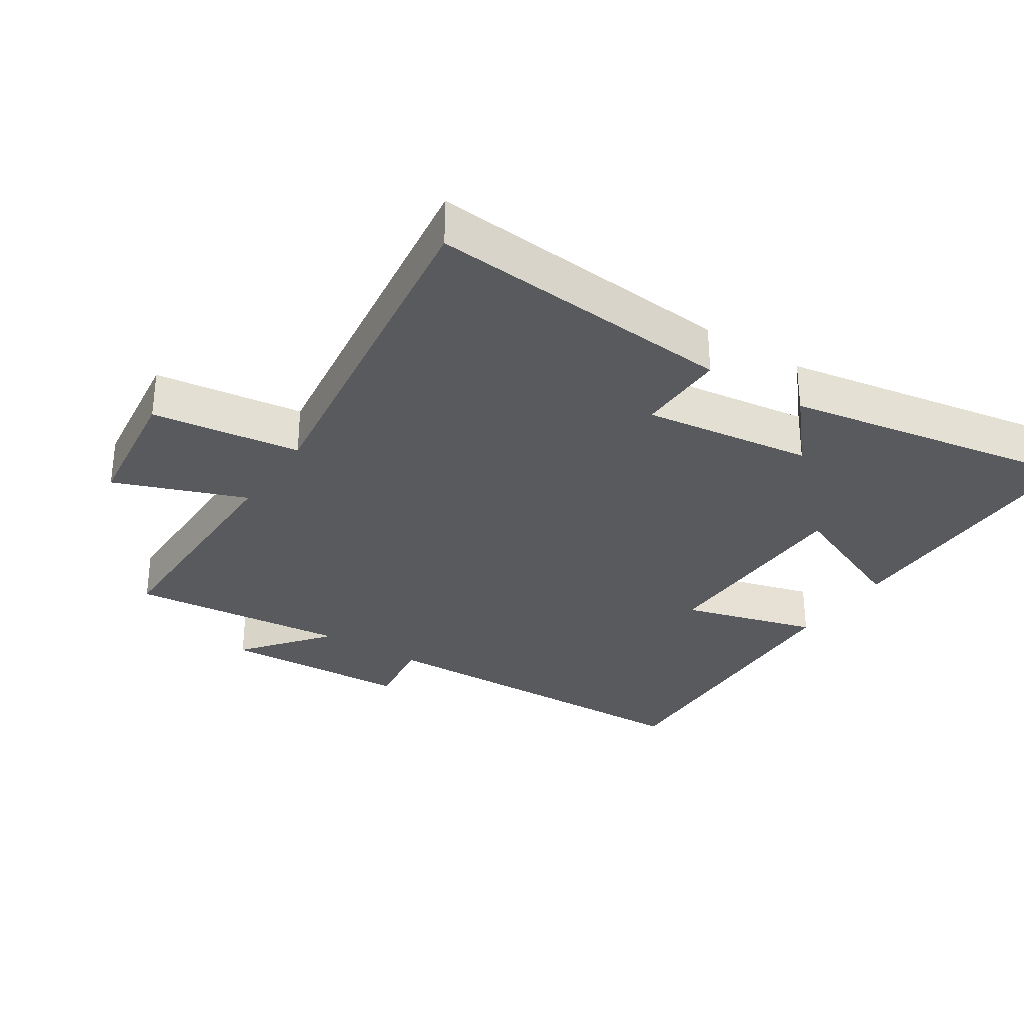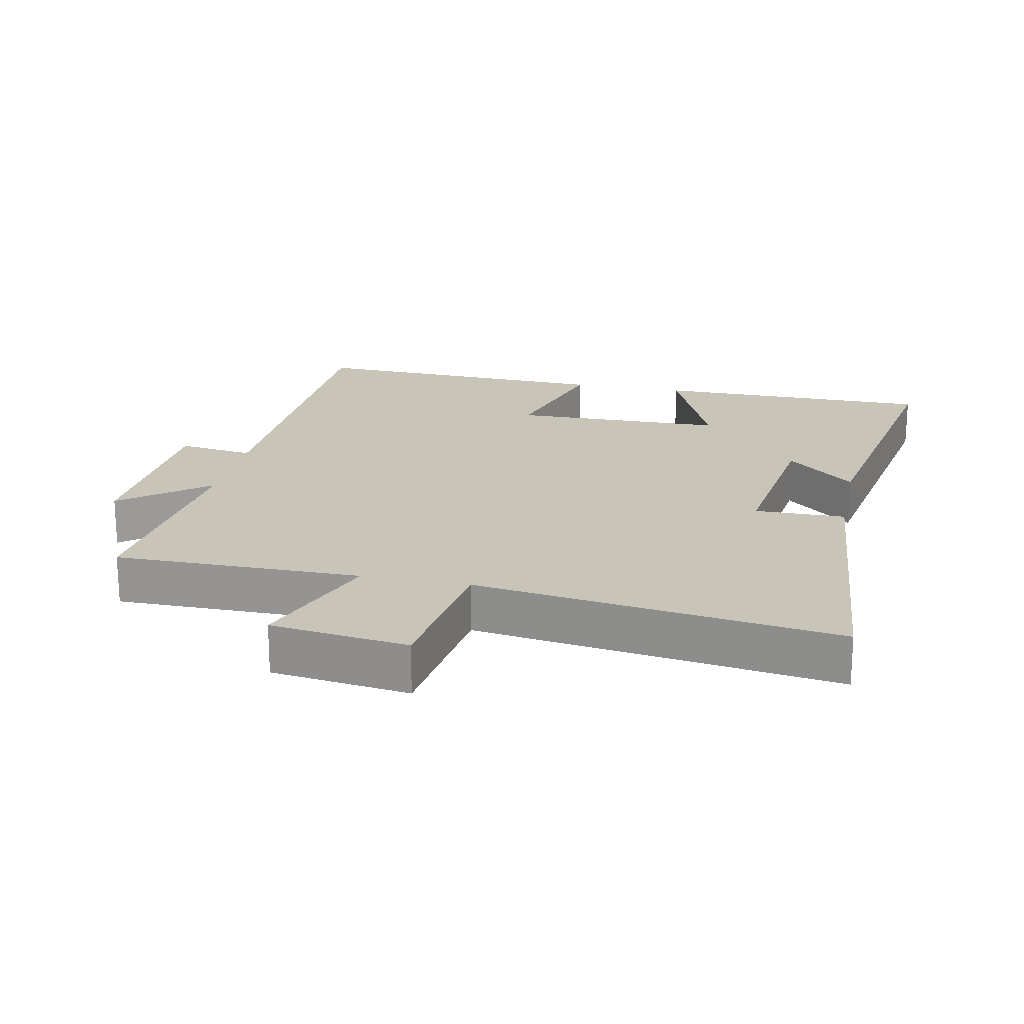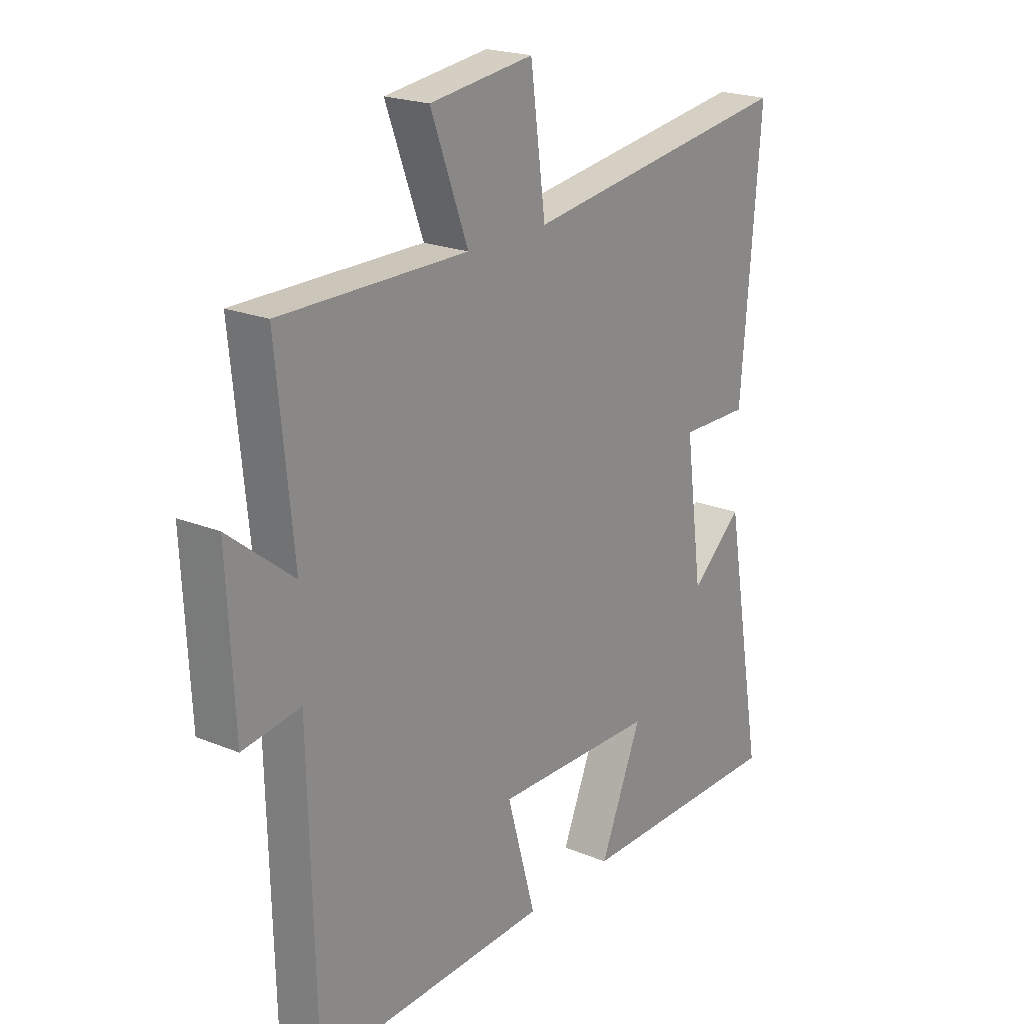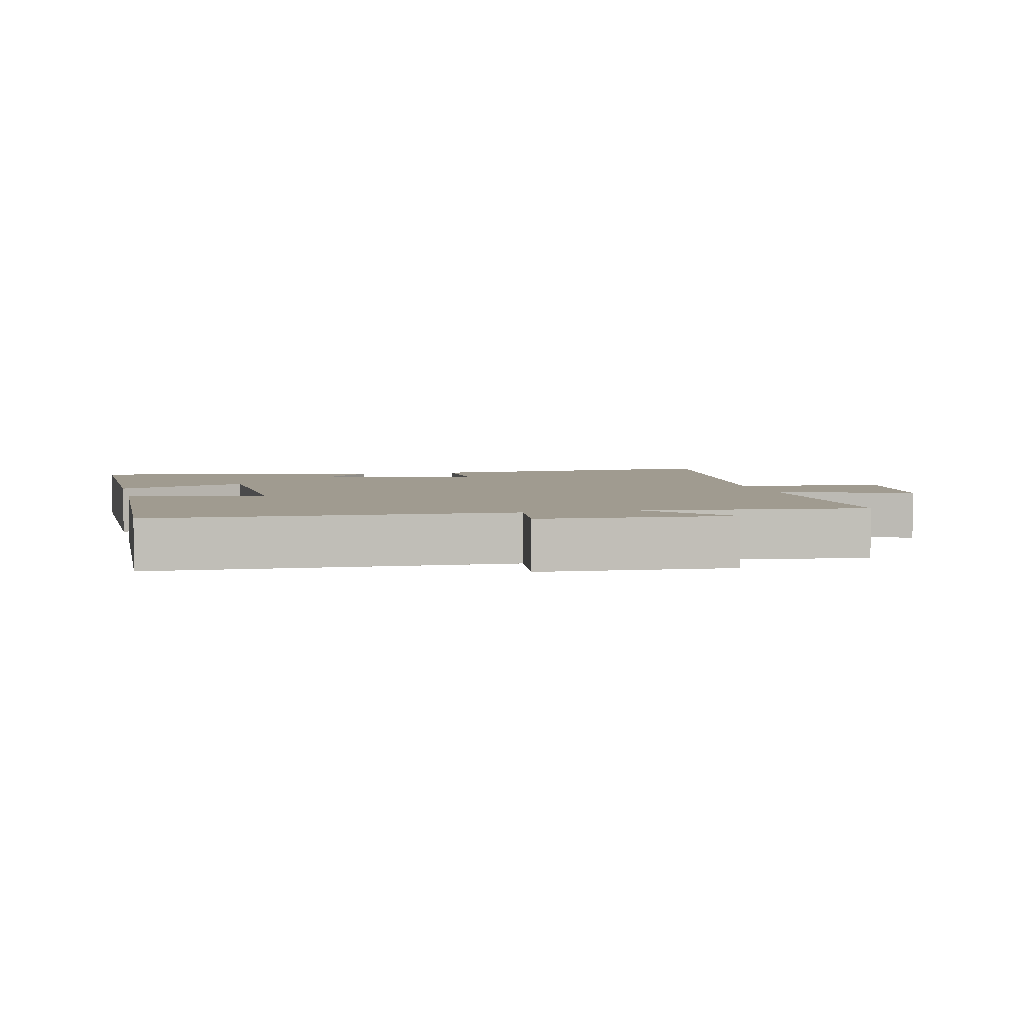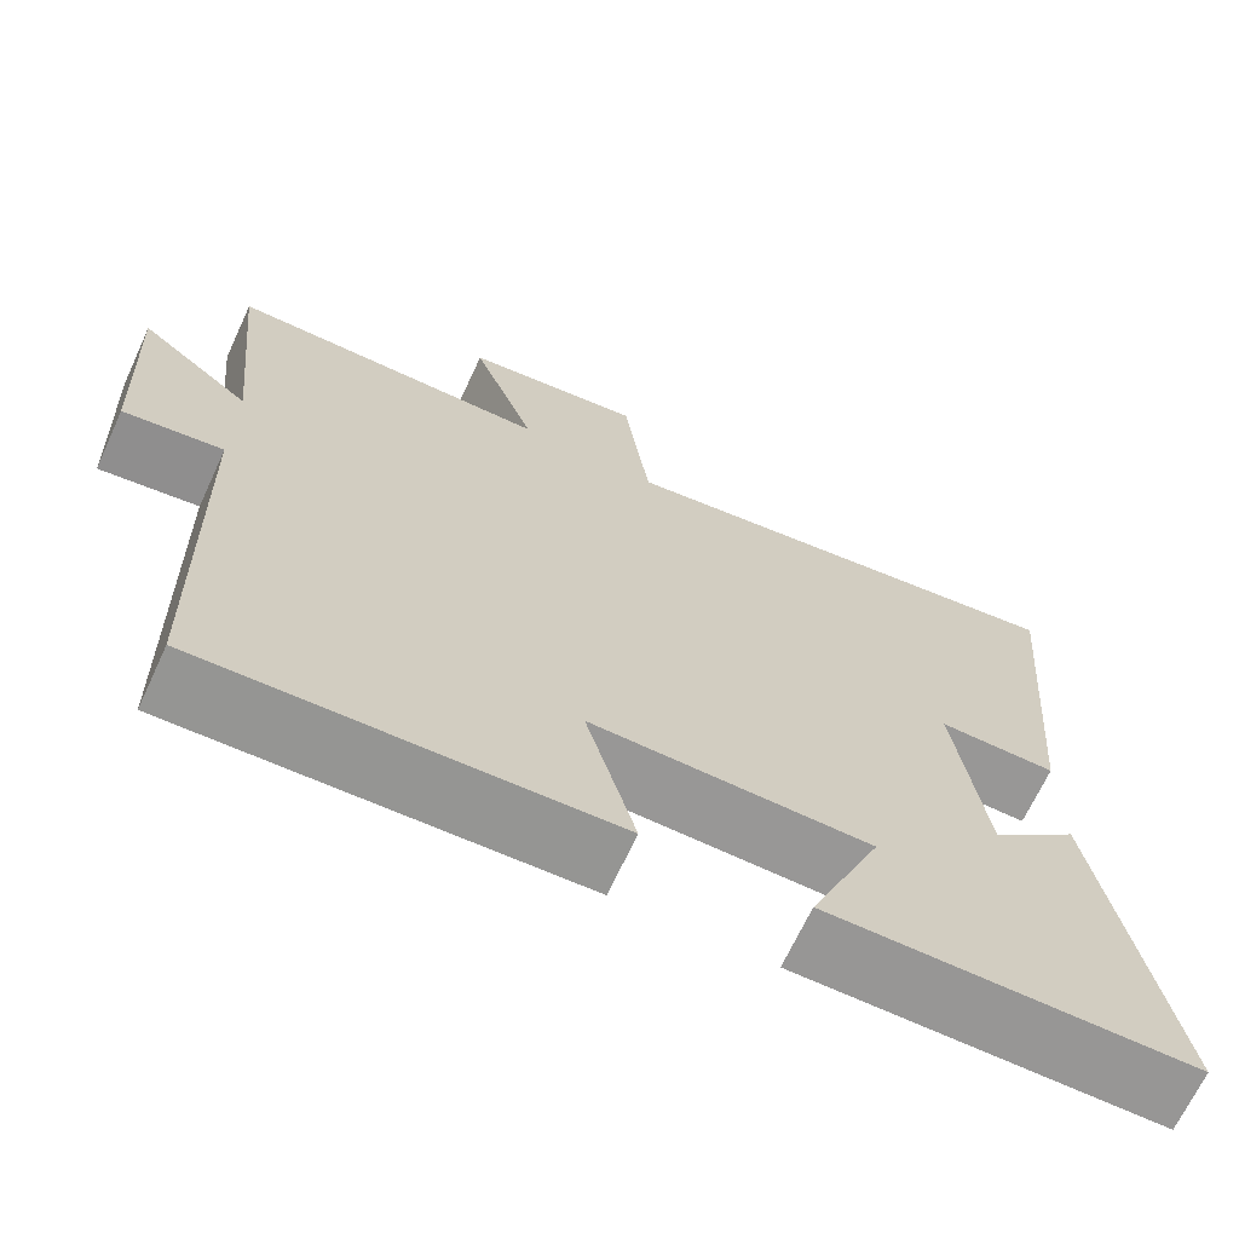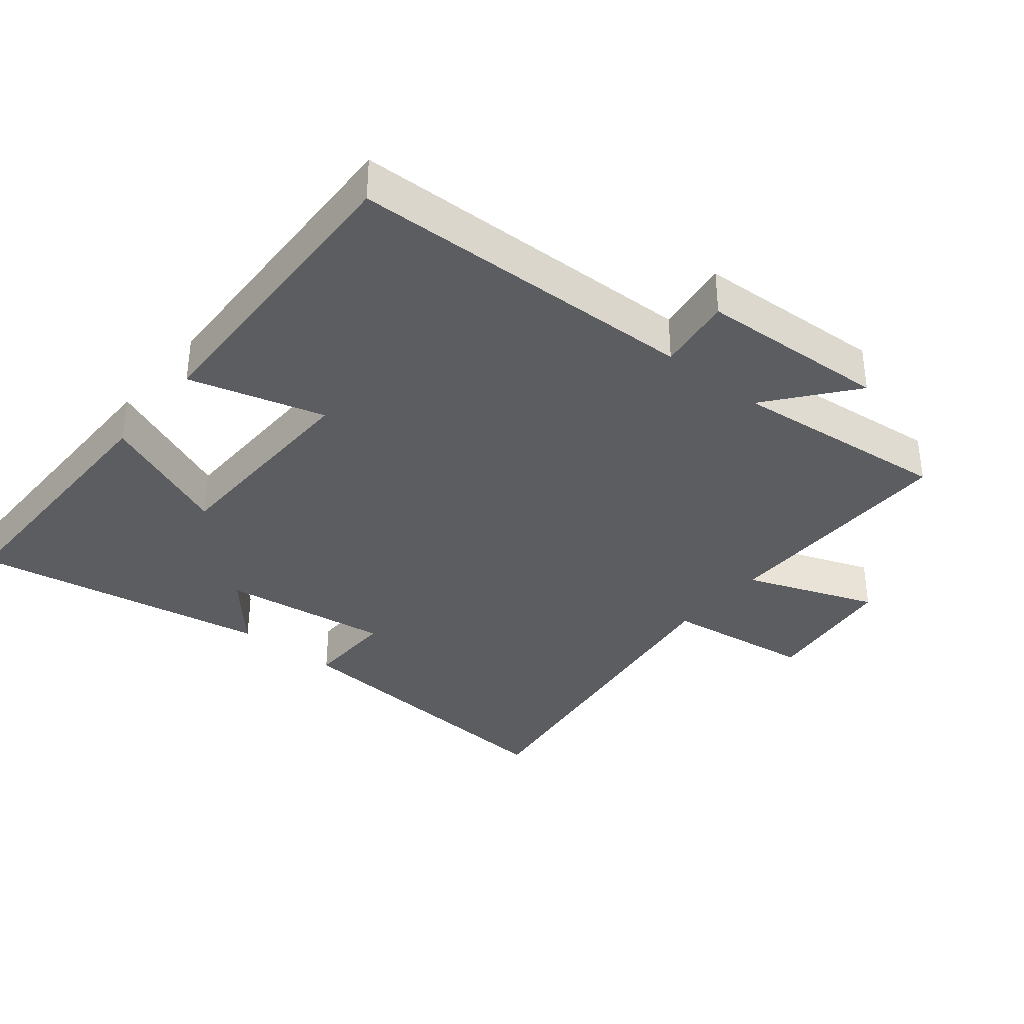
<metadata>
{"format":"obj","ext":"obj","renderer":"f3d","projection":"perspective","resolution":1024,"background":"white","views":[{"elev":-31.1,"azim":56.9,"up":"+Y"},{"elev":20.2,"azim":11.8,"up":"+Y"},{"elev":21.1,"azim":-53.7,"up":"+Z"},{"elev":4.2,"azim":-103.2,"up":"+Y"},{"elev":-68.0,"azim":-24.9,"up":"+Z"},{"elev":-35.5,"azim":-129.2,"up":"+Y"}]}
</metadata>
<code>
v 0.578 0.07 -0.5
v 0.158 0.07 -0.5
v 0.241 0.07 -0.303
v -0.079 0.07 -0.297
v -0.022 0.07 -0.5
v -0.487 0.07 -0.517
v -0.5 0.07 0.007
v -0.614 0.07 -0.009
v -0.628 0.07 0.275
v -0.5 0.07 0.173
v -0.533 0.07 0.502
v -0.164 0.07 0.5
v -0.238 0.07 0.697
v -0.032 0.07 0.723
v -0.002 0.07 0.5
v 0.539 0.07 0.575
v 0.5 0.07 0.112
v 0.364 0.07 0.114
v 0.398 0.07 -0.14
v 0.5 0.07 -0.052
v 0.578 0 -0.5
v 0.158 0 -0.5
v 0.241 0 -0.303
v -0.079 0 -0.297
v -0.022 0 -0.5
v -0.487 0 -0.517
v -0.5 0 0.007
v -0.614 0 -0.009
v -0.628 0 0.275
v -0.5 0 0.173
v -0.533 0 0.502
v -0.164 0 0.5
v -0.238 0 0.697
v -0.032 0 0.723
v -0.002 0 0.5
v 0.539 0 0.575
v 0.5 0 0.112
v 0.364 0 0.114
v 0.398 0 -0.14
v 0.5 0 -0.052
f 1 2 3
f 20 1 3
f 19 20 3
f 18 19 3 4
f 15 16 17 18
f 15 18 4
f 12 13 14 15
f 12 15 4
f 10 11 12 4
f 7 8 9 10
f 6 7 10
f 5 6 10
f 4 5 10
f 23 22 21
f 23 21 40
f 23 40 39
f 24 23 39 38
f 38 37 36 35
f 24 38 35
f 35 34 33 32
f 24 35 32
f 24 32 31 30
f 30 29 28 27
f 30 27 26
f 30 26 25
f 30 25 24
f 1 21 22 2
f 2 22 23 3
f 3 23 24 4
f 4 24 25 5
f 5 25 26 6
f 6 26 27 7
f 7 27 28 8
f 8 28 29 9
f 9 29 30 10
f 10 30 31 11
f 11 31 32 12
f 12 32 33 13
f 13 33 34 14
f 14 34 35 15
f 15 35 36 16
f 16 36 37 17
f 17 37 38 18
f 18 38 39 19
f 19 39 40 20
f 20 40 21 1

</code>
